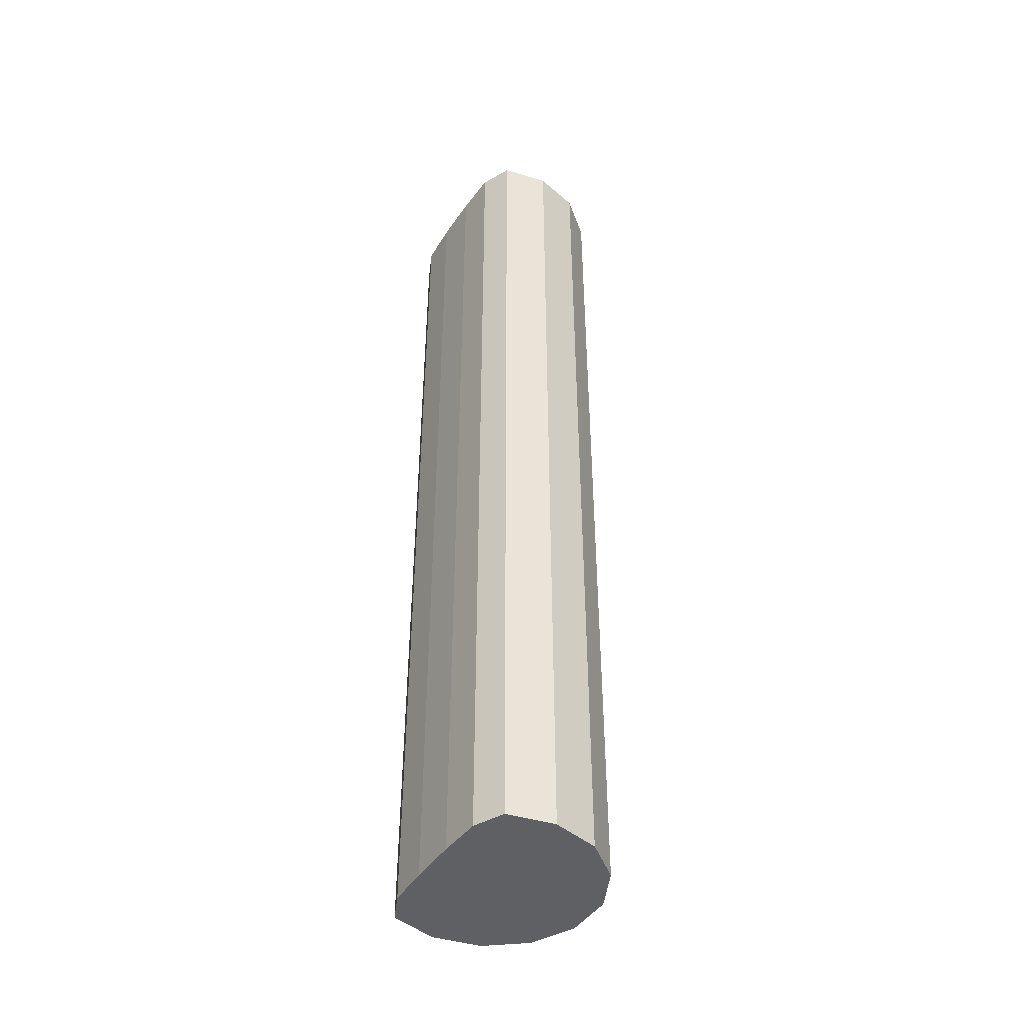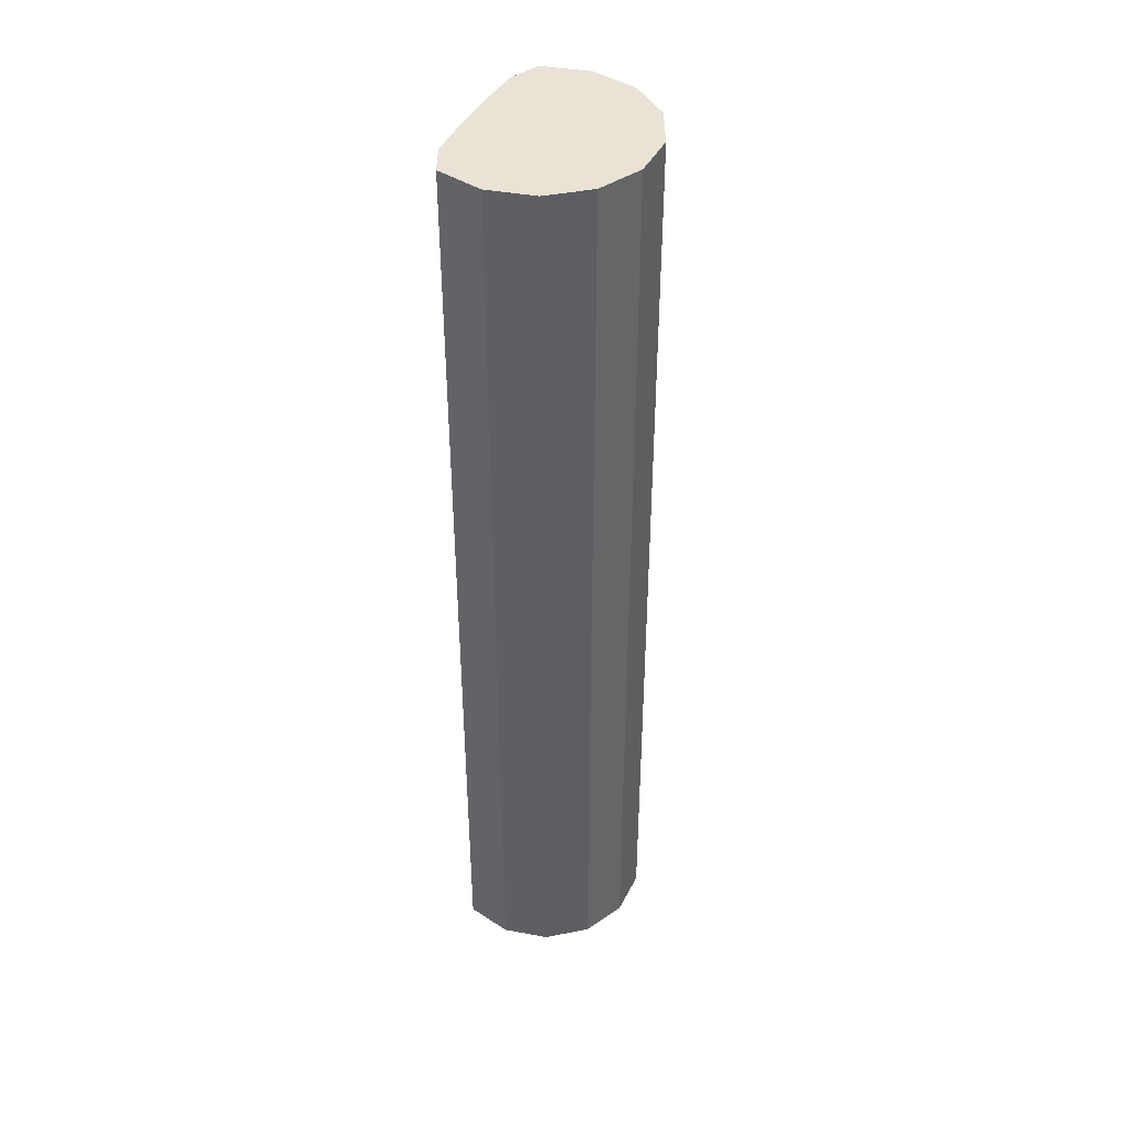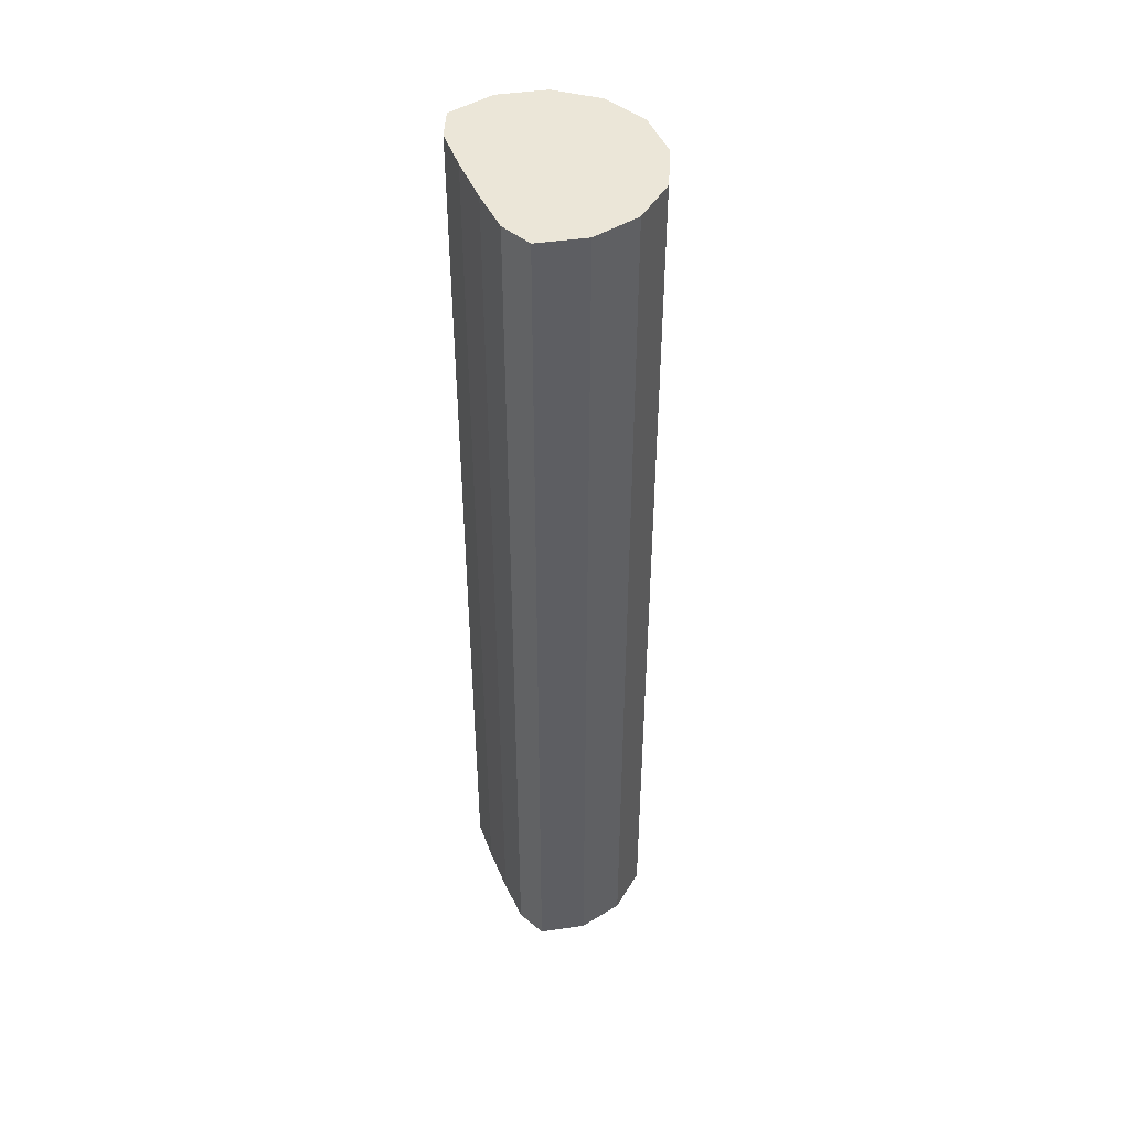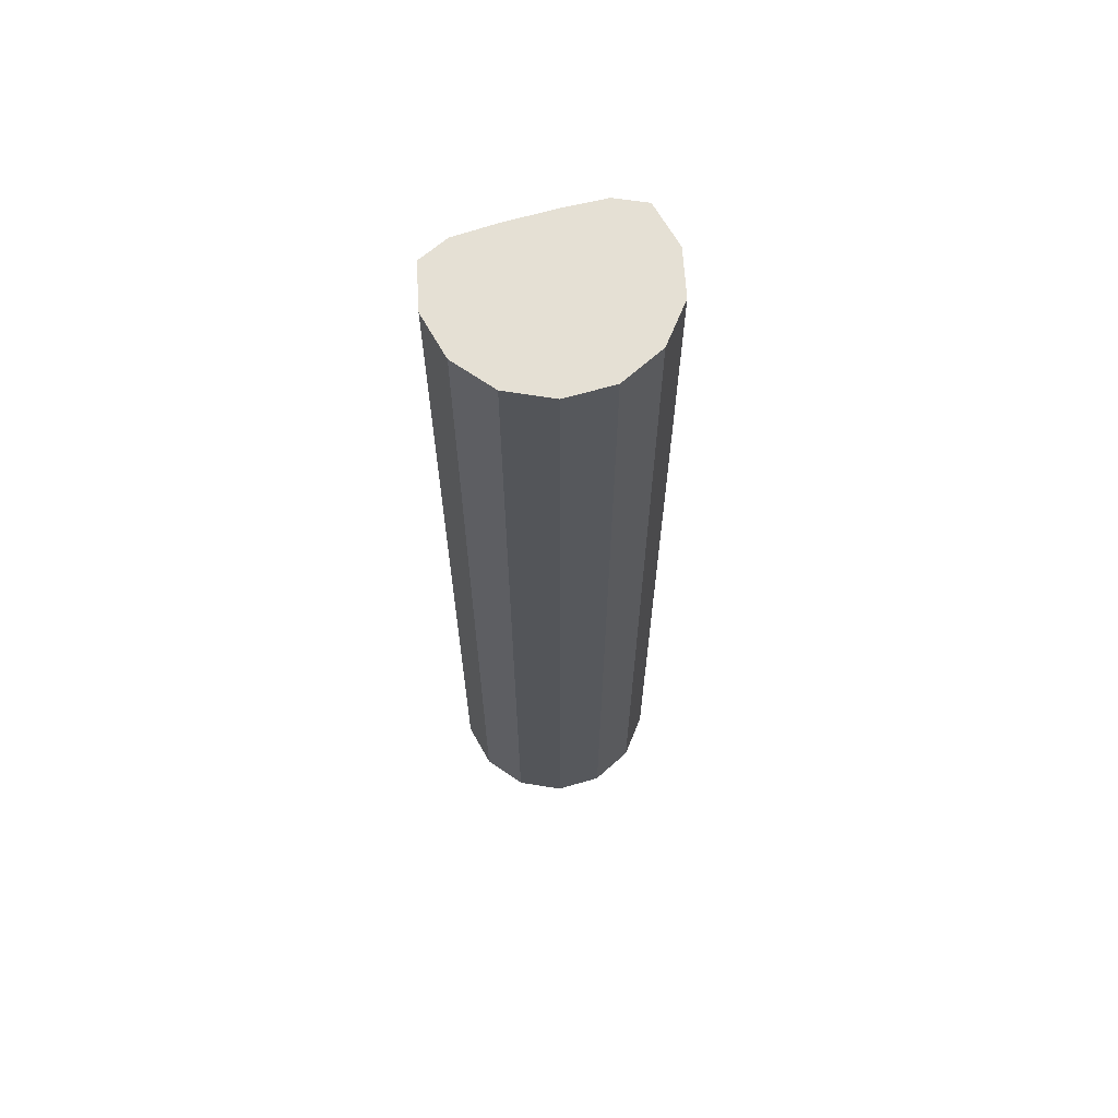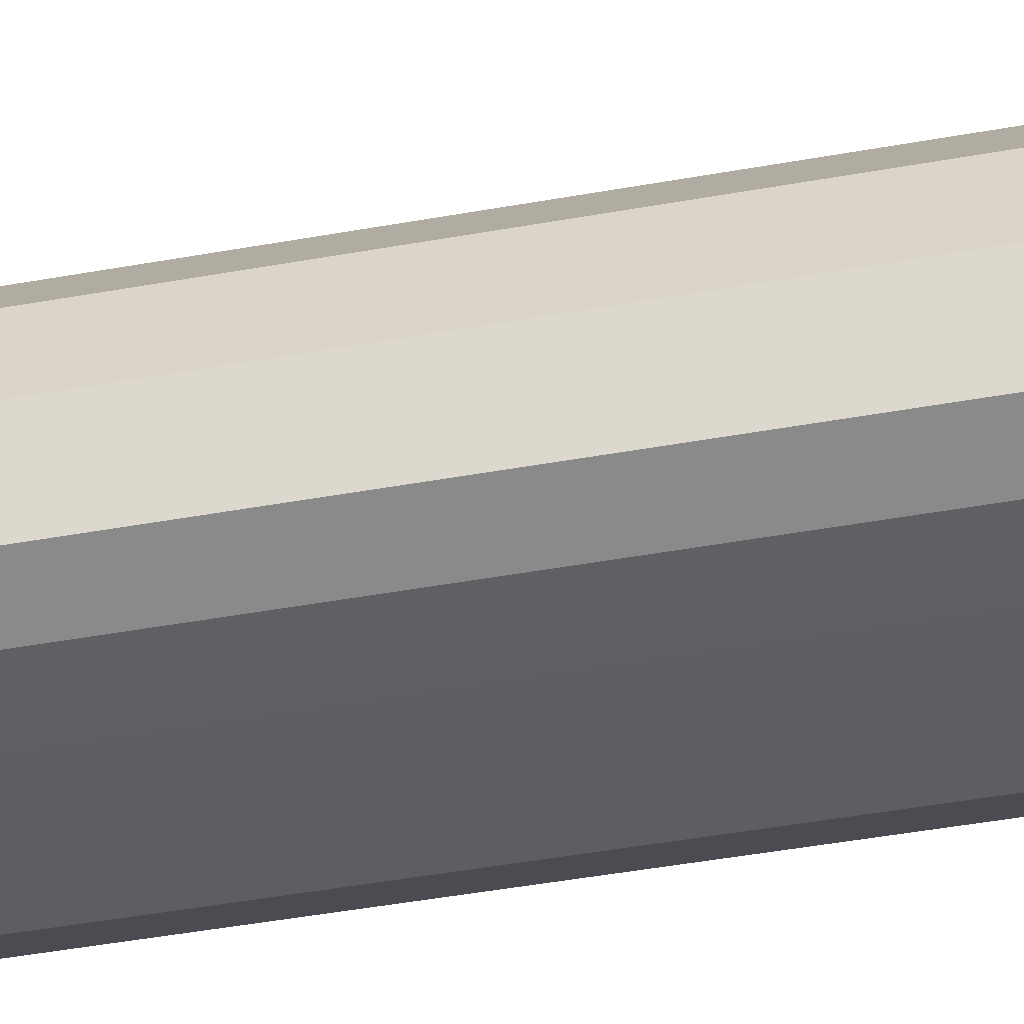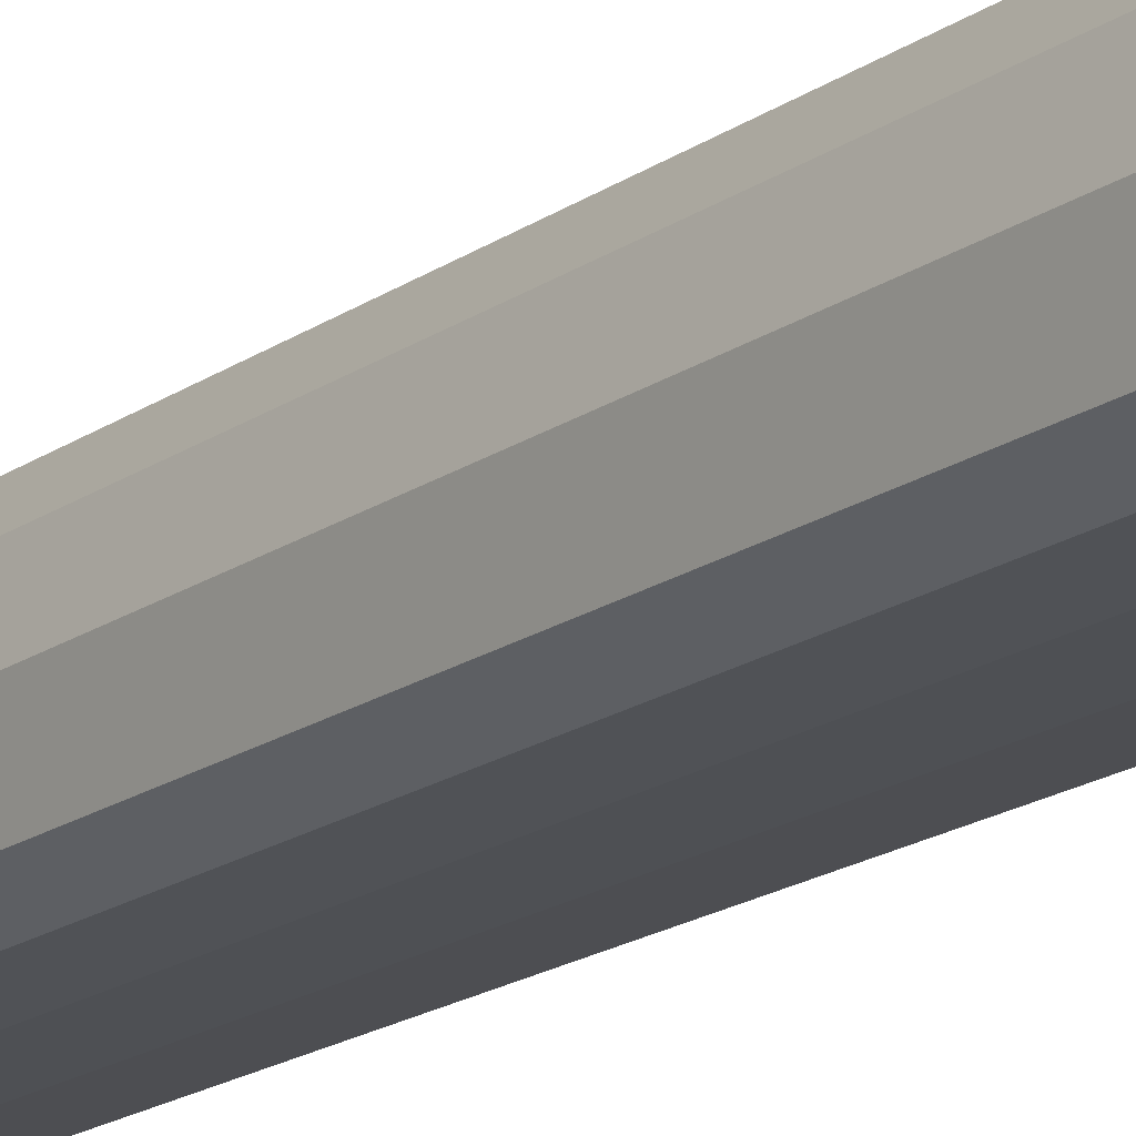
<metadata>
{"format":"obj","ext":"obj","renderer":"f3d","projection":"perspective","resolution":1024,"background":"white","views":[{"elev":-44.9,"azim":-121.9,"up":"+Y"},{"elev":42.3,"azim":-64.8,"up":"+Y"},{"elev":46.5,"azim":-112.1,"up":"+Y"},{"elev":65.5,"azim":-16.4,"up":"+Y"},{"elev":-40.2,"azim":103.0,"up":"+Z"},{"elev":-19.0,"azim":141.8,"up":"+Z"}]}
</metadata>
<code>
g pb_Mesh-5302004
v -0 0 0
v -0 9.005 0
v 0.1981 0 0.8678
v 0.1981 9.005 0.8678
v 0.1981 0 0.8678
v 0.1981 9.005 0.8678
v 0.753 0 1.564
v 0.753 9.005 1.564
v 0.753 0 1.564
v 0.753 9.005 1.564
v 1.555 0 1.95
v 1.555 9.005 1.95
v 1.555 0 1.95
v 1.555 9.005 1.95
v 2.445 0 1.95
v 2.445 9.005 1.95
v 2.445 0 1.95
v 2.445 9.005 1.95
v 3.247 0 1.564
v 3.247 9.005 1.564
v 3.247 0 1.564
v 3.247 9.005 1.564
v 3.802 0 0.8678
v 3.802 9.005 0.8678
v 3.802 0 0.8678
v 3.802 9.005 0.8678
v 4 0 3.02e-07
v 4 9.005 3.02e-07
v 4 0 3.02e-07
v 4 9.005 3.02e-07
v 3.802 0 -0.8678
v 3.802 9.005 -0.8678
v 3.802 0 -0.8678
v 3.802 9.005 -0.8678
v 3.247 -3.728e-08 -1.125
v 3.247 9.005 -1.125
v 3.247 -3.728e-08 -1.125
v 3.247 9.005 -1.125
v 2.445 -3.506e-08 -1.162
v 2.445 9.005 -1.162
v 2.445 -3.506e-08 -1.162
v 2.445 9.005 -1.162
v 1.555 -3.506e-08 -1.162
v 1.555 9.005 -1.162
v 1.555 -3.506e-08 -1.162
v 1.555 9.005 -1.162
v 0.753 -3.728e-08 -1.125
v 0.753 9.005 -1.125
v 0.753 -3.728e-08 -1.125
v 0.753 9.005 -1.125
v 0.1981 0 -0.8678
v 0.1981 9.005 -0.8678
v 0.1981 0 -0.8678
v 0.1981 9.005 -0.8678
v -0 0 0
v -0 9.005 0
v -0 9.005 0
v -0 18.01 0
v 0.1981 9.005 0.8678
v 0.1981 18.01 0.8678
v 0.1981 9.005 0.8678
v 0.1981 18.01 0.8678
v 0.753 9.005 1.564
v 0.753 18.01 1.564
v 0.753 9.005 1.564
v 0.753 18.01 1.564
v 1.555 9.005 1.95
v 1.555 18.01 1.95
v 1.555 9.005 1.95
v 1.555 18.01 1.95
v 2.445 9.005 1.95
v 2.445 18.01 1.95
v 2.445 9.005 1.95
v 2.445 18.01 1.95
v 3.247 9.005 1.564
v 3.247 18.01 1.564
v 3.247 9.005 1.564
v 3.247 18.01 1.564
v 3.802 9.005 0.8678
v 3.802 18.01 0.8678
v 3.802 9.005 0.8678
v 3.802 18.01 0.8678
v 4 9.005 3.02e-07
v 4 18.01 3.02e-07
v 4 9.005 3.02e-07
v 4 18.01 3.02e-07
v 3.802 9.005 -0.8678
v 3.802 18.01 -0.8678
v 3.802 9.005 -0.8678
v 3.802 18.01 -0.8678
v 3.247 9.005 -1.125
v 3.247 18.01 -1.125
v 3.247 9.005 -1.125
v 3.247 18.01 -1.125
v 2.445 9.005 -1.162
v 2.445 18.01 -1.162
v 2.445 9.005 -1.162
v 2.445 18.01 -1.162
v 1.555 9.005 -1.162
v 1.555 18.01 -1.162
v 1.555 9.005 -1.162
v 1.555 18.01 -1.162
v 0.753 9.005 -1.125
v 0.753 18.01 -1.125
v 0.753 9.005 -1.125
v 0.753 18.01 -1.125
v 0.1981 9.005 -0.8678
v 0.1981 18.01 -0.8678
v 0.1981 9.005 -0.8678
v 0.1981 18.01 -0.8678
v -0 9.005 0
v -0 18.01 0
v -0 0 0
v 2 0 0
v 0.1981 0 0.8678
v -0 18.01 0
v 2 18.01 0
v 0.1981 18.01 0.8678
v 0.1981 0 0.8678
v 2 0 0
v 0.753 0 1.564
v 0.1981 18.01 0.8678
v 2 18.01 0
v 0.753 18.01 1.564
v 0.753 0 1.564
v 2 0 0
v 1.555 0 1.95
v 0.753 18.01 1.564
v 2 18.01 0
v 1.555 18.01 1.95
v 1.555 0 1.95
v 2 0 0
v 2.445 0 1.95
v 1.555 18.01 1.95
v 2 18.01 0
v 2.445 18.01 1.95
v 2.445 0 1.95
v 2 0 0
v 3.247 0 1.564
v 2.445 18.01 1.95
v 2 18.01 0
v 3.247 18.01 1.564
v 3.247 0 1.564
v 2 0 0
v 3.802 0 0.8678
v 3.247 18.01 1.564
v 2 18.01 0
v 3.802 18.01 0.8678
v 3.802 0 0.8678
v 2 0 0
v 4 0 3.02e-07
v 3.802 18.01 0.8678
v 2 18.01 0
v 4 18.01 3.02e-07
v 4 0 3.02e-07
v 2 0 0
v 3.802 0 -0.8678
v 4 18.01 3.02e-07
v 2 18.01 0
v 3.802 18.01 -0.8678
v 3.802 0 -0.8678
v 2 0 0
v 3.247 -3.728e-08 -1.125
v 3.802 18.01 -0.8678
v 2 18.01 0
v 3.247 18.01 -1.125
v 3.247 -3.728e-08 -1.125
v 2 0 0
v 2.445 -3.506e-08 -1.162
v 3.247 18.01 -1.125
v 2 18.01 0
v 2.445 18.01 -1.162
v 2.445 -3.506e-08 -1.162
v 2 0 0
v 1.555 -3.506e-08 -1.162
v 2.445 18.01 -1.162
v 2 18.01 0
v 1.555 18.01 -1.162
v 1.555 -3.506e-08 -1.162
v 2 0 0
v 0.753 -3.728e-08 -1.125
v 1.555 18.01 -1.162
v 2 18.01 0
v 0.753 18.01 -1.125
v 0.753 -3.728e-08 -1.125
v 2 0 0
v 0.1981 0 -0.8678
v 0.753 18.01 -1.125
v 2 18.01 0
v 0.1981 18.01 -0.8678
v 0.1981 0 -0.8678
v 2 0 0
v -0 0 0
v 0.1981 18.01 -0.8678
v 2 18.01 0
v -0 18.01 0
g pb_Mesh-5302004_0
f 3 2 1
f 3 4 2
f 7 6 5
f 7 8 6
f 11 10 9
f 11 12 10
f 15 14 13
f 15 16 14
f 19 18 17
f 19 20 18
f 23 22 21
f 23 24 22
f 27 26 25
f 27 28 26
f 31 30 29
f 31 32 30
f 35 34 33
f 35 36 34
f 39 38 37
f 39 40 38
f 43 42 41
f 43 44 42
f 47 46 45
f 47 48 46
f 51 50 49
f 51 52 50
f 55 54 53
f 55 56 54
f 59 58 57
f 59 60 58
f 63 62 61
f 63 64 62
f 67 66 65
f 67 68 66
f 71 70 69
f 71 72 70
f 75 74 73
f 75 76 74
f 79 78 77
f 79 80 78
f 83 82 81
f 83 84 82
f 87 86 85
f 87 88 86
f 91 90 89
f 91 92 90
f 95 94 93
f 95 96 94
f 99 98 97
f 99 100 98
f 103 102 101
f 103 104 102
f 107 106 105
f 107 108 106
f 111 110 109
f 111 112 110
f 113 114 115
f 119 120 121
f 125 126 127
f 131 132 133
f 137 138 139
f 143 144 145
f 149 150 151
f 155 156 157
f 161 162 163
f 167 168 169
f 173 174 175
f 179 180 181
f 185 186 187
f 191 192 193
f 118 117 116
f 124 123 122
f 130 129 128
f 136 135 134
f 142 141 140
f 148 147 146
f 154 153 152
f 160 159 158
f 166 165 164
f 172 171 170
f 178 177 176
f 184 183 182
f 190 189 188
f 196 195 194

</code>
